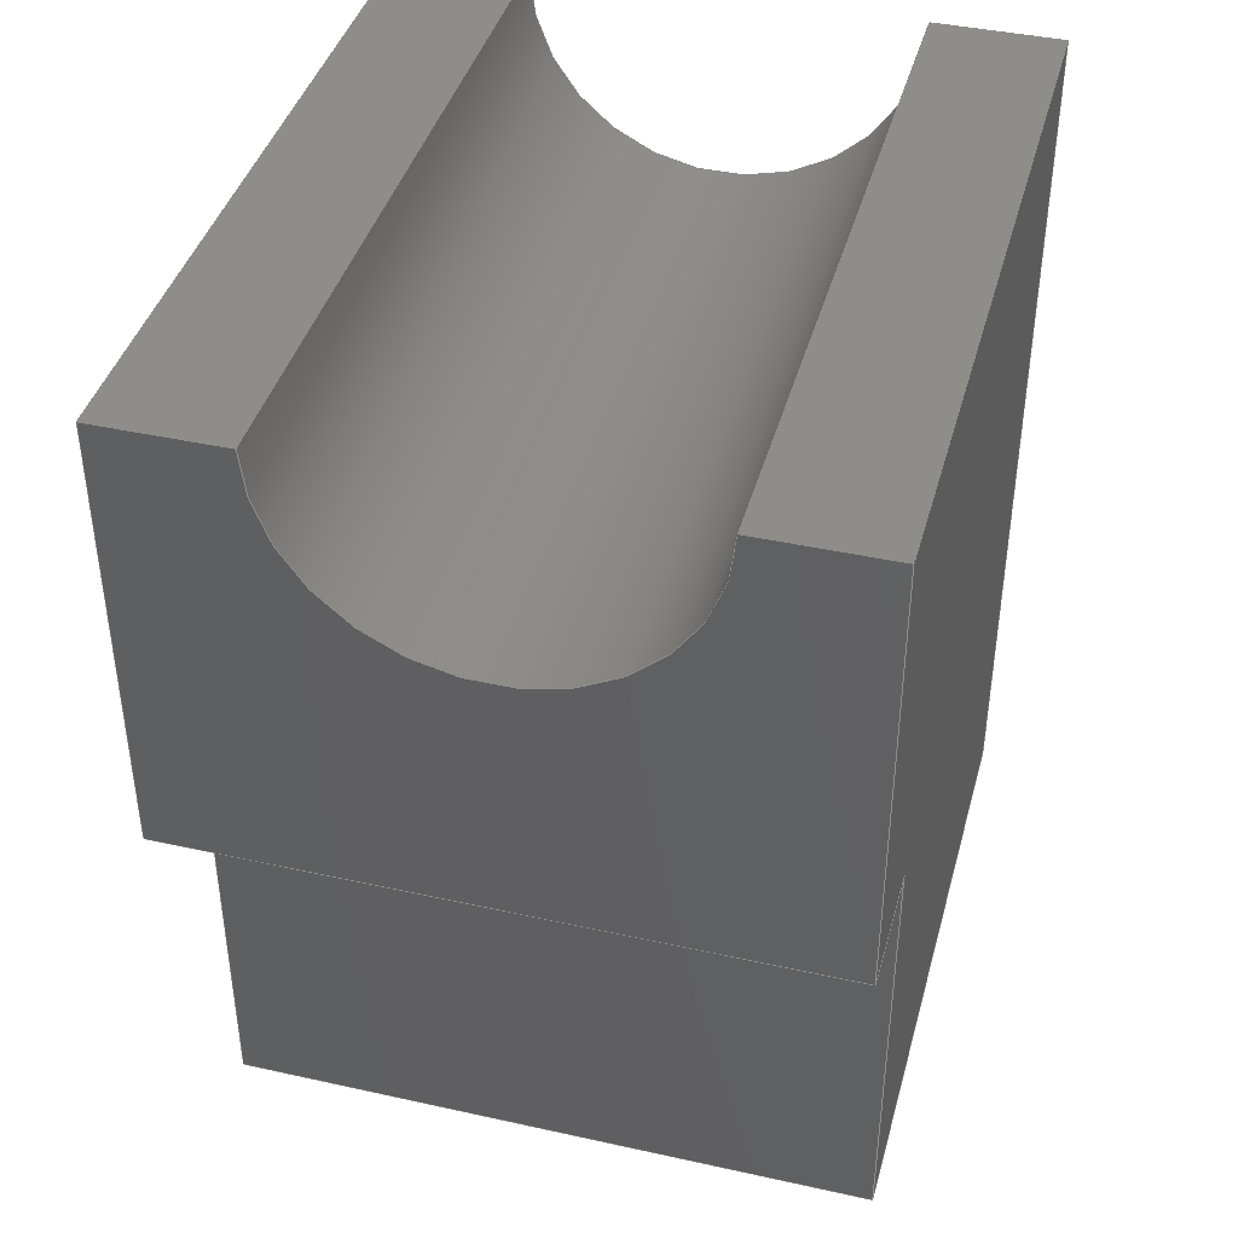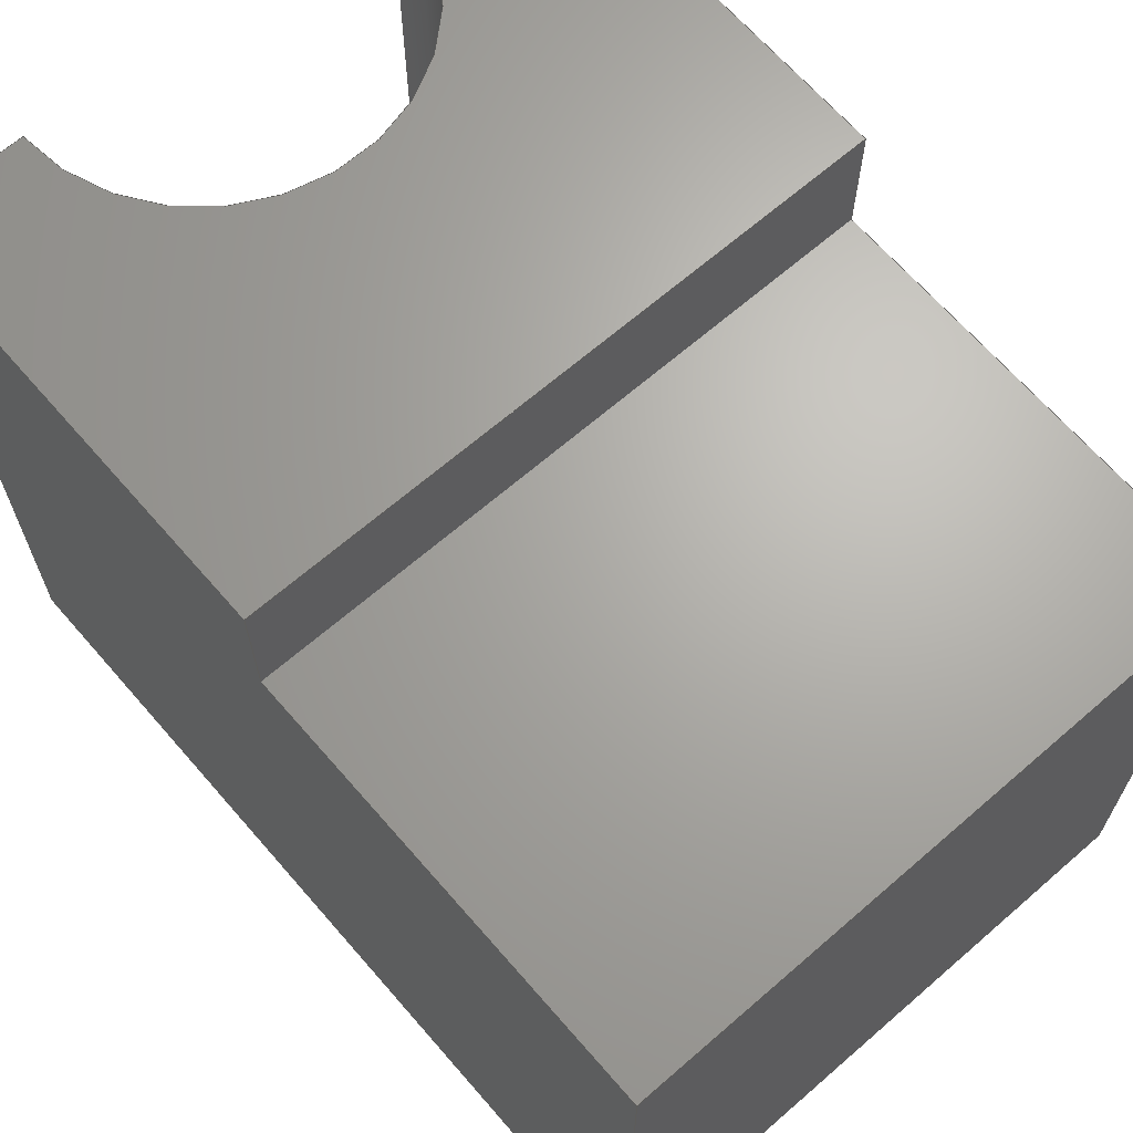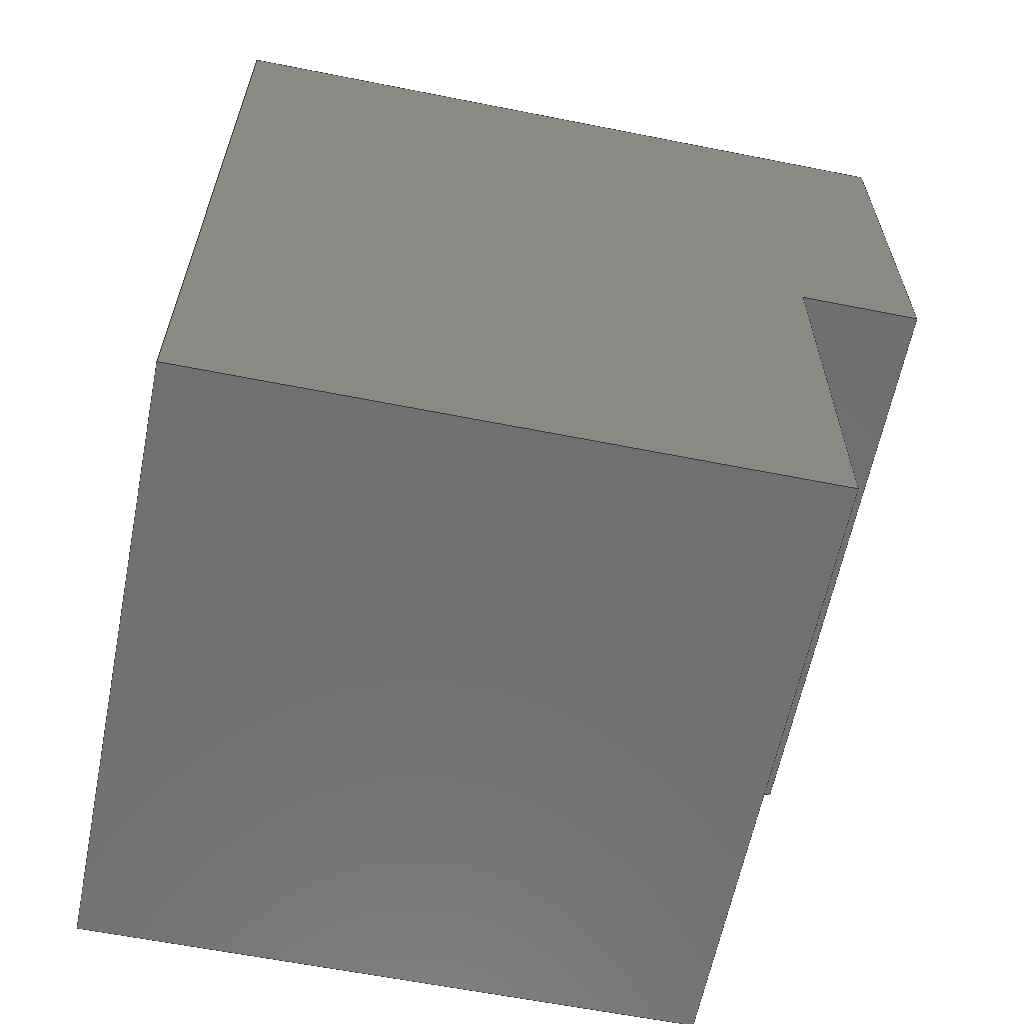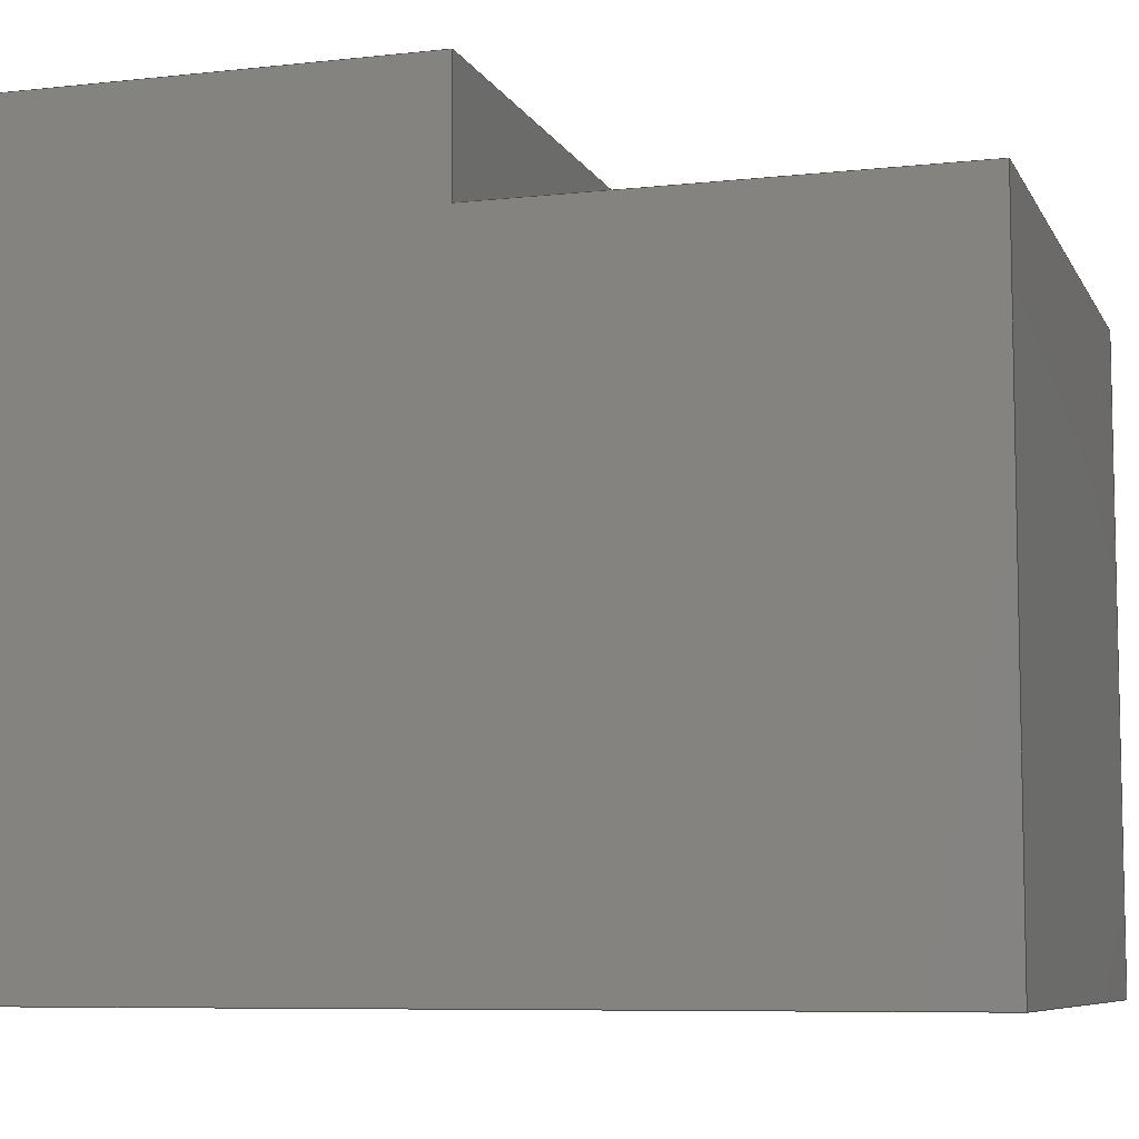
<metadata>
{"format":"step","ext":"step","renderer":"f3d","projection":"perspective","resolution":1024,"background":"white","views":[{"elev":41.1,"azim":-164.9,"up":"+Z"},{"elev":66.6,"azim":139.0,"up":"+Y"},{"elev":-61.9,"azim":78.6,"up":"+Z"},{"elev":-7.6,"azim":107.2,"up":"+Y"}]}
</metadata>
<code>
ISO-10303-21;
DATA;
#1 = APPLICATION_PROTOCOL_DEFINITION('committee draft',
  'automotive_design',1997,#2);
#2 = APPLICATION_CONTEXT(
  'core data for automotive mechanical design processes');
#3 = SHAPE_DEFINITION_REPRESENTATION(#4,#10);
#4 = PRODUCT_DEFINITION_SHAPE('','',#5);
#5 = PRODUCT_DEFINITION('design','',#6,#9);
#6 = PRODUCT_DEFINITION_FORMATION('','',#7);
#7 = PRODUCT('BL652_SA_A008','BL652_SA_A008','',(#8));
#8 = MECHANICAL_CONTEXT('',#2,'mechanical');
#9 = PRODUCT_DEFINITION_CONTEXT('part definition',#2,'design');
#10 = ADVANCED_BREP_SHAPE_REPRESENTATION('',(#11,#15),#299);
#11 = AXIS2_PLACEMENT_3D('',#12,#13,#14);
#12 = CARTESIAN_POINT('',(0,0,0));
#13 = DIRECTION('',(0,0,1));
#14 = DIRECTION('',(1,0,-0));
#15 = MANIFOLD_SOLID_BREP('',#16);
#16 = CLOSED_SHELL('',(#17,#57,#104,#144,#191,#213,#238,#258,#270,#287)
  );
#17 = ADVANCED_FACE('',(#18),#52,.F.);
#18 = FACE_BOUND('',#19,.T.);
#19 = EDGE_LOOP('',(#20,#30,#38,#46));
#20 = ORIENTED_EDGE('',*,*,#21,.T.);
#21 = EDGE_CURVE('',#22,#24,#26,.T.);
#22 = VERTEX_POINT('',#23);
#23 = CARTESIAN_POINT('',(4,0,-1.464e-15));
#24 = VERTEX_POINT('',#25);
#25 = CARTESIAN_POINT('',(4.1,0,-1.464e-15));
#26 = LINE('',#27,#28);
#27 = CARTESIAN_POINT('',(4,0,-1.464e-15));
#28 = VECTOR('',#29,1);
#29 = DIRECTION('',(1,0,0));
#30 = ORIENTED_EDGE('',*,*,#31,.F.);
#31 = EDGE_CURVE('',#32,#24,#34,.T.);
#32 = VERTEX_POINT('',#33);
#33 = CARTESIAN_POINT('',(4.1,0.6,-1.464e-15));
#34 = LINE('',#35,#36);
#35 = CARTESIAN_POINT('',(4.1,-0.001,-1.464e-15));
#36 = VECTOR('',#37,1);
#37 = DIRECTION('',(0,-1,0));
#38 = ORIENTED_EDGE('',*,*,#39,.F.);
#39 = EDGE_CURVE('',#40,#32,#42,.T.);
#40 = VERTEX_POINT('',#41);
#41 = CARTESIAN_POINT('',(4,0.6,-1.464e-15));
#42 = LINE('',#43,#44);
#43 = CARTESIAN_POINT('',(4,0.6,-1.464e-15));
#44 = VECTOR('',#45,1);
#45 = DIRECTION('',(1,0,0));
#46 = ORIENTED_EDGE('',*,*,#47,.T.);
#47 = EDGE_CURVE('',#40,#22,#48,.T.);
#48 = LINE('',#49,#50);
#49 = CARTESIAN_POINT('',(4,0.6,-1.464e-15));
#50 = VECTOR('',#51,1);
#51 = DIRECTION('',(-0,-1,-0));
#52 = PLANE('',#53);
#53 = AXIS2_PLACEMENT_3D('',#54,#55,#56);
#54 = CARTESIAN_POINT('',(4,0.6,-1.464e-15));
#55 = DIRECTION('',(0,0,-1));
#56 = DIRECTION('',(-1,0,0));
#57 = ADVANCED_FACE('',(#58),#99,.F.);
#58 = FACE_BOUND('',#59,.T.);
#59 = EDGE_LOOP('',(#60,#68,#76,#84,#92,#98));
#60 = ORIENTED_EDGE('',*,*,#61,.F.);
#61 = EDGE_CURVE('',#62,#40,#64,.T.);
#62 = VERTEX_POINT('',#63);
#63 = CARTESIAN_POINT('',(4,0.6,-0.35));
#64 = LINE('',#65,#66);
#65 = CARTESIAN_POINT('',(4,0.6,-1.464e-15));
#66 = VECTOR('',#67,1);
#67 = DIRECTION('',(0,0,1));
#68 = ORIENTED_EDGE('',*,*,#69,.F.);
#69 = EDGE_CURVE('',#70,#62,#72,.T.);
#70 = VERTEX_POINT('',#71);
#71 = CARTESIAN_POINT('',(4,0.5,-0.35));
#72 = LINE('',#73,#74);
#73 = CARTESIAN_POINT('',(4,0.5,-0.35));
#74 = VECTOR('',#75,1);
#75 = DIRECTION('',(0,1,0));
#76 = ORIENTED_EDGE('',*,*,#77,.F.);
#77 = EDGE_CURVE('',#78,#70,#80,.T.);
#78 = VERTEX_POINT('',#79);
#79 = CARTESIAN_POINT('',(4,0.5,-0.7));
#80 = LINE('',#81,#82);
#81 = CARTESIAN_POINT('',(4,0.5,-0.7));
#82 = VECTOR('',#83,1);
#83 = DIRECTION('',(0,0,1));
#84 = ORIENTED_EDGE('',*,*,#85,.T.);
#85 = EDGE_CURVE('',#78,#86,#88,.T.);
#86 = VERTEX_POINT('',#87);
#87 = CARTESIAN_POINT('',(4,0,-0.7));
#88 = LINE('',#89,#90);
#89 = CARTESIAN_POINT('',(4,0.6,-0.7));
#90 = VECTOR('',#91,1);
#91 = DIRECTION('',(-0,-1,-0));
#92 = ORIENTED_EDGE('',*,*,#93,.T.);
#93 = EDGE_CURVE('',#86,#22,#94,.T.);
#94 = LINE('',#95,#96);
#95 = CARTESIAN_POINT('',(4,0,-1.464e-15));
#96 = VECTOR('',#97,1);
#97 = DIRECTION('',(0,0,1));
#98 = ORIENTED_EDGE('',*,*,#47,.F.);
#99 = PLANE('',#100);
#100 = AXIS2_PLACEMENT_3D('',#101,#102,#103);
#101 = CARTESIAN_POINT('',(4,0.6,-1.464e-15));
#102 = DIRECTION('',(1,0,0));
#103 = DIRECTION('',(0,0,-1));
#104 = ADVANCED_FACE('',(#105),#139,.F.);
#105 = FACE_BOUND('',#106,.T.);
#106 = EDGE_LOOP('',(#107,#117,#125,#133));
#107 = ORIENTED_EDGE('',*,*,#108,.F.);
#108 = EDGE_CURVE('',#109,#111,#113,.T.);
#109 = VERTEX_POINT('',#110);
#110 = CARTESIAN_POINT('',(4.4,0.6,-1.464e-15));
#111 = VERTEX_POINT('',#112);
#112 = CARTESIAN_POINT('',(4.5,0.6,-1.464e-15));
#113 = LINE('',#114,#115);
#114 = CARTESIAN_POINT('',(4,0.6,-1.464e-15));
#115 = VECTOR('',#116,1);
#116 = DIRECTION('',(1,0,0));
#117 = ORIENTED_EDGE('',*,*,#118,.F.);
#118 = EDGE_CURVE('',#119,#109,#121,.T.);
#119 = VERTEX_POINT('',#120);
#120 = CARTESIAN_POINT('',(4.4,0,-1.464e-15));
#121 = LINE('',#122,#123);
#122 = CARTESIAN_POINT('',(4.4,-0.001,-1.464e-15));
#123 = VECTOR('',#124,1);
#124 = DIRECTION('',(0,1,0));
#125 = ORIENTED_EDGE('',*,*,#126,.T.);
#126 = EDGE_CURVE('',#119,#127,#129,.T.);
#127 = VERTEX_POINT('',#128);
#128 = CARTESIAN_POINT('',(4.5,0,-1.464e-15));
#129 = LINE('',#130,#131);
#130 = CARTESIAN_POINT('',(4,0,-1.464e-15));
#131 = VECTOR('',#132,1);
#132 = DIRECTION('',(1,0,0));
#133 = ORIENTED_EDGE('',*,*,#134,.F.);
#134 = EDGE_CURVE('',#111,#127,#135,.T.);
#135 = LINE('',#136,#137);
#136 = CARTESIAN_POINT('',(4.5,0.6,-1.464e-15));
#137 = VECTOR('',#138,1);
#138 = DIRECTION('',(-0,-1,-0));
#139 = PLANE('',#140);
#140 = AXIS2_PLACEMENT_3D('',#141,#142,#143);
#141 = CARTESIAN_POINT('',(4,0.6,-1.464e-15));
#142 = DIRECTION('',(0,0,-1));
#143 = DIRECTION('',(-1,0,0));
#144 = ADVANCED_FACE('',(#145),#186,.F.);
#145 = FACE_BOUND('',#146,.T.);
#146 = EDGE_LOOP('',(#147,#157,#165,#171,#172,#180));
#147 = ORIENTED_EDGE('',*,*,#148,.F.);
#148 = EDGE_CURVE('',#149,#151,#153,.T.);
#149 = VERTEX_POINT('',#150);
#150 = CARTESIAN_POINT('',(4.5,0.5,-0.35));
#151 = VERTEX_POINT('',#152);
#152 = CARTESIAN_POINT('',(4.5,0.5,-0.7));
#153 = LINE('',#154,#155);
#154 = CARTESIAN_POINT('',(4.5,0.5,-0.7));
#155 = VECTOR('',#156,1);
#156 = DIRECTION('',(-0,-0,-1));
#157 = ORIENTED_EDGE('',*,*,#158,.T.);
#158 = EDGE_CURVE('',#149,#159,#161,.T.);
#159 = VERTEX_POINT('',#160);
#160 = CARTESIAN_POINT('',(4.5,0.6,-0.35));
#161 = LINE('',#162,#163);
#162 = CARTESIAN_POINT('',(4.5,0.5,-0.35));
#163 = VECTOR('',#164,1);
#164 = DIRECTION('',(0,1,0));
#165 = ORIENTED_EDGE('',*,*,#166,.F.);
#166 = EDGE_CURVE('',#111,#159,#167,.T.);
#167 = LINE('',#168,#169);
#168 = CARTESIAN_POINT('',(4.5,0.6,-1.464e-15));
#169 = VECTOR('',#170,1);
#170 = DIRECTION('',(0,0,-1));
#171 = ORIENTED_EDGE('',*,*,#134,.T.);
#172 = ORIENTED_EDGE('',*,*,#173,.T.);
#173 = EDGE_CURVE('',#127,#174,#176,.T.);
#174 = VERTEX_POINT('',#175);
#175 = CARTESIAN_POINT('',(4.5,0,-0.7));
#176 = LINE('',#177,#178);
#177 = CARTESIAN_POINT('',(4.5,0,-1.464e-15));
#178 = VECTOR('',#179,1);
#179 = DIRECTION('',(0,0,-1));
#180 = ORIENTED_EDGE('',*,*,#181,.F.);
#181 = EDGE_CURVE('',#151,#174,#182,.T.);
#182 = LINE('',#183,#184);
#183 = CARTESIAN_POINT('',(4.5,0.6,-0.7));
#184 = VECTOR('',#185,1);
#185 = DIRECTION('',(-0,-1,-0));
#186 = PLANE('',#187);
#187 = AXIS2_PLACEMENT_3D('',#188,#189,#190);
#188 = CARTESIAN_POINT('',(4.5,0.6,-1.464e-15));
#189 = DIRECTION('',(-1,0,0));
#190 = DIRECTION('',(0,0,1));
#191 = ADVANCED_FACE('',(#192),#208,.F.);
#192 = FACE_BOUND('',#193,.T.);
#193 = EDGE_LOOP('',(#194,#195,#201,#202));
#194 = ORIENTED_EDGE('',*,*,#85,.F.);
#195 = ORIENTED_EDGE('',*,*,#196,.F.);
#196 = EDGE_CURVE('',#151,#78,#197,.T.);
#197 = LINE('',#198,#199);
#198 = CARTESIAN_POINT('',(4.5,0.5,-0.7));
#199 = VECTOR('',#200,1);
#200 = DIRECTION('',(-1,0,0));
#201 = ORIENTED_EDGE('',*,*,#181,.T.);
#202 = ORIENTED_EDGE('',*,*,#203,.T.);
#203 = EDGE_CURVE('',#174,#86,#204,.T.);
#204 = LINE('',#205,#206);
#205 = CARTESIAN_POINT('',(4,0,-0.7));
#206 = VECTOR('',#207,1);
#207 = DIRECTION('',(-1,-0,-0));
#208 = PLANE('',#209);
#209 = AXIS2_PLACEMENT_3D('',#210,#211,#212);
#210 = CARTESIAN_POINT('',(4,0.6,-0.7));
#211 = DIRECTION('',(0,0,1));
#212 = DIRECTION('',(1,0,0));
#213 = ADVANCED_FACE('',(#214),#233,.F.);
#214 = FACE_BOUND('',#215,.T.);
#215 = EDGE_LOOP('',(#216,#217,#223,#224,#225,#232));
#216 = ORIENTED_EDGE('',*,*,#166,.T.);
#217 = ORIENTED_EDGE('',*,*,#218,.F.);
#218 = EDGE_CURVE('',#62,#159,#219,.T.);
#219 = LINE('',#220,#221);
#220 = CARTESIAN_POINT('',(4.5,0.6,-0.35));
#221 = VECTOR('',#222,1);
#222 = DIRECTION('',(1,0,0));
#223 = ORIENTED_EDGE('',*,*,#61,.T.);
#224 = ORIENTED_EDGE('',*,*,#39,.T.);
#225 = ORIENTED_EDGE('',*,*,#226,.F.);
#226 = EDGE_CURVE('',#109,#32,#227,.T.);
#227 = CIRCLE('',#228,0.15);
#228 = AXIS2_PLACEMENT_3D('',#229,#230,#231);
#229 = CARTESIAN_POINT('',(4.25,0.6,-1.464e-15));
#230 = DIRECTION('',(0,1,0));
#231 = DIRECTION('',(0,0,1));
#232 = ORIENTED_EDGE('',*,*,#108,.T.);
#233 = PLANE('',#234);
#234 = AXIS2_PLACEMENT_3D('',#235,#236,#237);
#235 = CARTESIAN_POINT('',(4,0.6,-1.464e-15));
#236 = DIRECTION('',(0,-1,0));
#237 = DIRECTION('',(0,0,-1));
#238 = ADVANCED_FACE('',(#239),#253,.T.);
#239 = FACE_BOUND('',#240,.T.);
#240 = EDGE_LOOP('',(#241,#248,#249,#250,#251,#252));
#241 = ORIENTED_EDGE('',*,*,#242,.T.);
#242 = EDGE_CURVE('',#119,#24,#243,.T.);
#243 = CIRCLE('',#244,0.15);
#244 = AXIS2_PLACEMENT_3D('',#245,#246,#247);
#245 = CARTESIAN_POINT('',(4.25,0,-1.464e-15));
#246 = DIRECTION('',(-0,1,0));
#247 = DIRECTION('',(0,0,-1));
#248 = ORIENTED_EDGE('',*,*,#21,.F.);
#249 = ORIENTED_EDGE('',*,*,#93,.F.);
#250 = ORIENTED_EDGE('',*,*,#203,.F.);
#251 = ORIENTED_EDGE('',*,*,#173,.F.);
#252 = ORIENTED_EDGE('',*,*,#126,.F.);
#253 = PLANE('',#254);
#254 = AXIS2_PLACEMENT_3D('',#255,#256,#257);
#255 = CARTESIAN_POINT('',(4,0,-1.464e-15));
#256 = DIRECTION('',(0,-1,0));
#257 = DIRECTION('',(0,0,-1));
#258 = ADVANCED_FACE('',(#259),#265,.F.);
#259 = FACE_BOUND('',#260,.F.);
#260 = EDGE_LOOP('',(#261,#262,#263,#264));
#261 = ORIENTED_EDGE('',*,*,#226,.F.);
#262 = ORIENTED_EDGE('',*,*,#118,.F.);
#263 = ORIENTED_EDGE('',*,*,#242,.T.);
#264 = ORIENTED_EDGE('',*,*,#31,.F.);
#265 = CYLINDRICAL_SURFACE('',#266,0.15);
#266 = AXIS2_PLACEMENT_3D('',#267,#268,#269);
#267 = CARTESIAN_POINT('',(4.25,-0.001,-1.464e-15));
#268 = DIRECTION('',(0,1,0));
#269 = DIRECTION('',(0,0,1));
#270 = ADVANCED_FACE('',(#271),#282,.F.);
#271 = FACE_BOUND('',#272,.T.);
#272 = EDGE_LOOP('',(#273,#274,#275,#281));
#273 = ORIENTED_EDGE('',*,*,#218,.T.);
#274 = ORIENTED_EDGE('',*,*,#158,.F.);
#275 = ORIENTED_EDGE('',*,*,#276,.F.);
#276 = EDGE_CURVE('',#70,#149,#277,.T.);
#277 = LINE('',#278,#279);
#278 = CARTESIAN_POINT('',(4.5,0.5,-0.35));
#279 = VECTOR('',#280,1);
#280 = DIRECTION('',(1,0,0));
#281 = ORIENTED_EDGE('',*,*,#69,.T.);
#282 = PLANE('',#283);
#283 = AXIS2_PLACEMENT_3D('',#284,#285,#286);
#284 = CARTESIAN_POINT('',(4.5,0.5,-0.35));
#285 = DIRECTION('',(0,0,1));
#286 = DIRECTION('',(1,0,0));
#287 = ADVANCED_FACE('',(#288),#294,.F.);
#288 = FACE_BOUND('',#289,.T.);
#289 = EDGE_LOOP('',(#290,#291,#292,#293));
#290 = ORIENTED_EDGE('',*,*,#148,.T.);
#291 = ORIENTED_EDGE('',*,*,#196,.T.);
#292 = ORIENTED_EDGE('',*,*,#77,.T.);
#293 = ORIENTED_EDGE('',*,*,#276,.T.);
#294 = PLANE('',#295);
#295 = AXIS2_PLACEMENT_3D('',#296,#297,#298);
#296 = CARTESIAN_POINT('',(4,0.5,-1.464e-15));
#297 = DIRECTION('',(0,-1,0));
#298 = DIRECTION('',(0,0,-1));
#299 = ( GEOMETRIC_REPRESENTATION_CONTEXT(3) 
GLOBAL_UNCERTAINTY_ASSIGNED_CONTEXT((#303)) GLOBAL_UNIT_ASSIGNED_CONTEXT
((#300,#301,#302)) REPRESENTATION_CONTEXT('Context #1',
  '3D Context with UNIT and UNCERTAINTY') );
#300 = ( LENGTH_UNIT() NAMED_UNIT(*) SI_UNIT(.MILLI.,.METRE.) );
#301 = ( NAMED_UNIT(*) PLANE_ANGLE_UNIT() SI_UNIT($,.RADIAN.) );
#302 = ( NAMED_UNIT(*) SI_UNIT($,.STERADIAN.) SOLID_ANGLE_UNIT() );
#303 = UNCERTAINTY_MEASURE_WITH_UNIT(LENGTH_MEASURE(1e-07),#300,
  'distance_accuracy_value','confusion accuracy');
#304 = PRODUCT_TYPE('part',$,(#7));
#305 = MECHANICAL_DESIGN_GEOMETRIC_PRESENTATION_REPRESENTATION('',(#306)
  ,#299);
#306 = STYLED_ITEM('color',(#307),#15);
#307 = PRESENTATION_STYLE_ASSIGNMENT((#308,#314));
#308 = SURFACE_STYLE_USAGE(.BOTH.,#309);
#309 = SURFACE_SIDE_STYLE('',(#310));
#310 = SURFACE_STYLE_FILL_AREA(#311);
#311 = FILL_AREA_STYLE('',(#312));
#312 = FILL_AREA_STYLE_COLOUR('',#313);
#313 = COLOUR_RGB('',1,0.8078,0.498);
#314 = CURVE_STYLE('',#315,POSITIVE_LENGTH_MEASURE(0.1),#313);
#315 = DRAUGHTING_PRE_DEFINED_CURVE_FONT('continuous');
ENDSEC;
END-ISO-10303-21;

</code>
